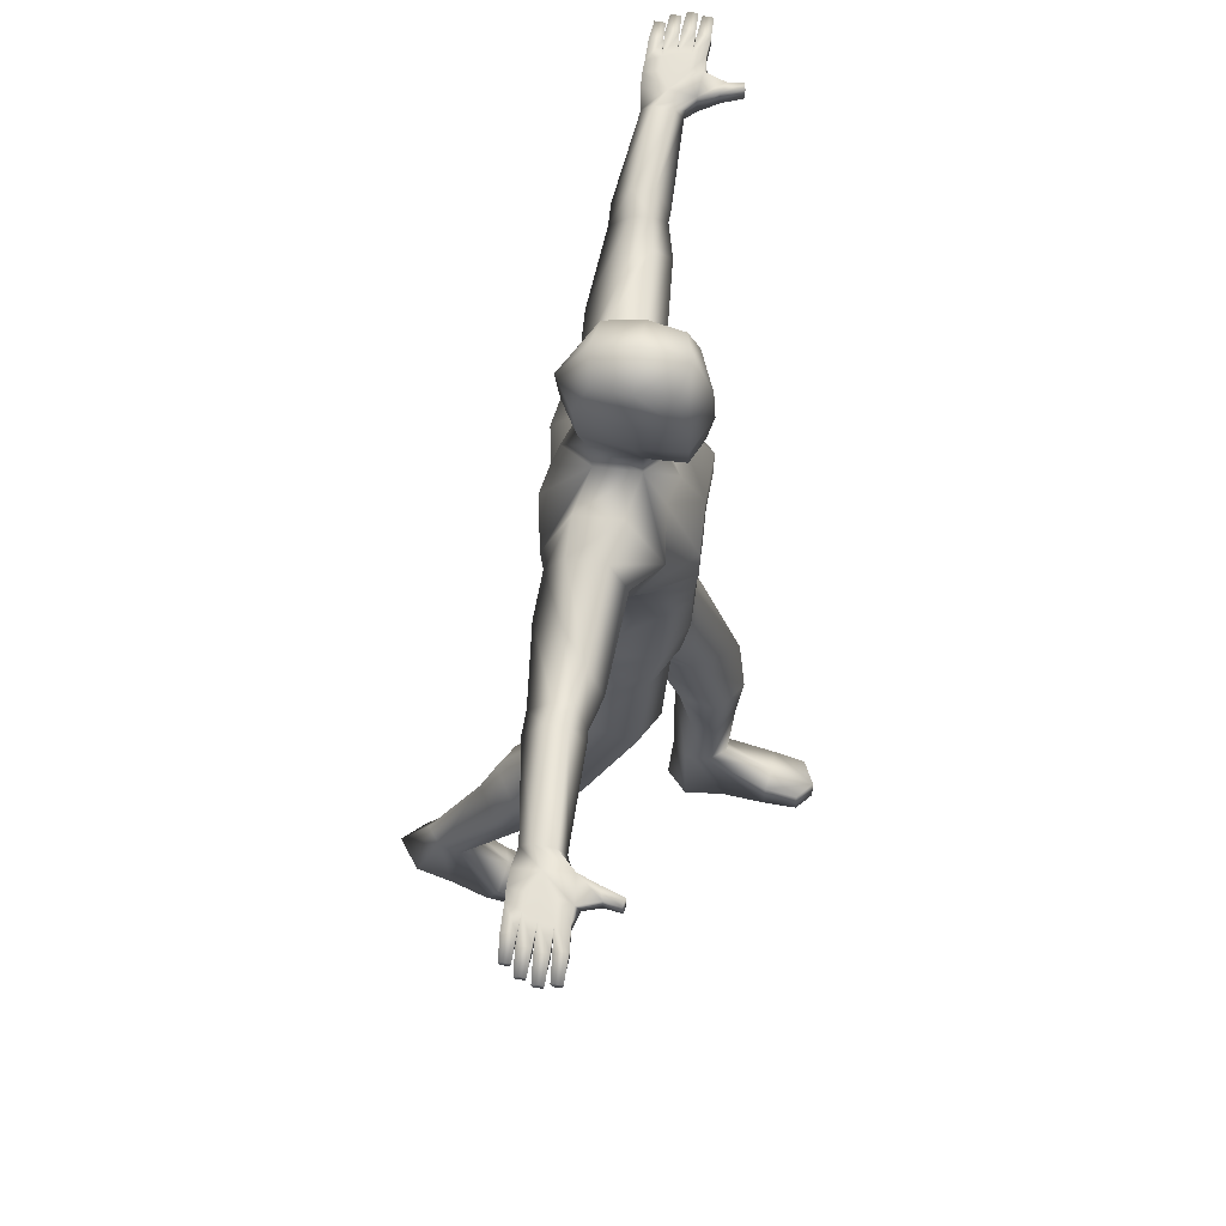
<metadata>
{"format":"obj","ext":"obj","renderer":"f3d","projection":"perspective","resolution":1024,"background":"white","views":[{"elev":63.8,"azim":98.0,"up":"+Y"}]}
</metadata>
<code>
v 0.7997 1.48 0.006095
v 0.8063 1.519 0.01564
v 0.837 1.521 0.01575
v 0.8375 1.489 0.06864
v 0.8398 1.489 0.04222
v 0.8899 1.494 0.04092
v 0.8359 1.521 0.06849
v 0.8912 1.494 0.06724
v 0.8382 1.521 0.04207
v 0.8887 1.52 0.04079
v 0.9374 1.492 0.04552
v 0.8899 1.52 0.06711
v 0.9403 1.51 0.06326
v 0.9381 1.492 0.06026
v 0.9393 1.51 0.0422
v 0.8264 1.52 0.09494
v 0.8829 1.52 0.06993
v 0.8279 1.489 0.09509
v 0.8841 1.494 0.07006
v 0.928 1.491 0.07475
v 0.8853 1.495 0.09637
v 0.9287 1.493 0.08948
v 0.8842 1.518 0.09626
v 0.9309 1.509 0.09249
v 0.9299 1.51 0.07143
v 0.8832 1.52 0.01184
v 0.8857 1.494 0.03828
v 0.8385 1.488 0.0159
v 0.8844 1.494 0.01196
v 0.9327 1.491 0.0313
v 0.932 1.491 0.01656
v 0.8845 1.52 0.03816
v 0.9348 1.51 0.0343
v 0.9338 1.51 0.01324
v 0.7515 1.47 0.02011
v 0.7502 1.516 0.02078
v 0.7654 1.514 -0.01819
v 0.7924 1.486 -0.02745
v 0.7915 1.514 -0.02689
v 0.7983 1.49 -0.06078
v 0.7963 1.511 -0.05855
v 0.7664 1.483 -0.01882
v 0.7819 1.485 -0.06298
v 0.7811 1.514 -0.06227
v 0.7155 1.517 0.0553
v 0.7155 1.524 0.09405
v 0.7561 1.522 0.07362
v 0.7155 1.507 0.1171
v 0.7567 1.515 0.1239
v 0.7155 1.476 0.06277
v 0.7578 1.471 0.07334
v 0.758 1.473 0.1236
v 0.7155 1.494 0.03954
v 0.9088 1.491 0.1017
v 0.9106 1.51 0.09838
v 0.9117 1.509 0.1194
v 0.8649 1.518 0.1232
v 0.8661 1.495 0.1233
v 0.9094 1.493 0.1164
v 0.8636 1.52 0.09688
v 0.8649 1.494 0.097
v 0.8161 1.49 0.1238
v 0.8147 1.519 0.1237
v 0.7155 1.483 0.1017
v 0.7899 1.516 0.1252
v 0.7925 1.48 0.1249
v 0.7963 1.521 0.04351
v 0.7979 1.489 0.04366
v 0.1798 1.473 0.1655
v 0.1477 1.559 0.1157
v 0.06462 1.579 0.09357
v 0.1463 1.56 0.02877
v 0.0641 1.581 0.009367
v 0.1803 1.486 -0.04527
v 0.08532 1.078 -0.08509
v 0.1557 1.067 -0.03796
v 0.1706 1.021 -0.0249
v 0.1569 1.051 0.1112
v 0.0853 1.034 0.1723
v 0.09021 0.9546 0.1782
v 0.004207 1.037 0.159
v 0.003927 0.9046 0.1275
v 0.004207 1.078 -0.08509
v 0.004851 0.9269 -0.05597
v 0.1715 1.003 0.1074
v 0.1591 0.191 0.3948
v 0.1591 0.168 0.3536
v 0.1589 0.05339 0.3753
v 0.2282 0.168 0.3536
v 0.2282 0.191 0.3948
v 0.2501 0.05339 0.3753
v 0.1936 0.2069 0.4232
v 0.2466 0.09303 0.4461
v 0.1463 0.09303 0.4461
v 0.1568 0.01008 0.2211
v 0.1963 -0.001228 0.1951
v 0.1568 -0.0226 0.2394
v 0.2525 0.01008 0.2211
v 0.2549 -0.0226 0.2394
v 0.07995 1.508 -0.03336
v 0.004207 1.473 -0.0469
v 0.07129 1.47 0.185
v 0.004207 1.464 0.1735
v 0.061 1.638 0.1009
v 0.004207 1.598 -0.006751
v 0.06573 1.629 0.009241
v 0.004207 1.534 -0.0244
v 0.004207 1.531 0.1568
v 0.004207 1.395 -0.09263
v 0.09658 1.35 0.1742
v 0.1996 1.398 0.001093
v 0.104 1.389 -0.09515
v 0.2039 1.381 0.1172
v 0.004207 1.219 -0.07445
v 0.106 1.219 -0.08717
v 0.1351 1.202 -0.04419
v 0.1467 1.161 0.05578
v 0.06517 1.148 0.1153
v 0.004207 1.151 0.1037
v 0.004207 1.61 -0.08716
v 0.004207 1.62 0.1174
v 0.06927 1.684 0.1168
v 0.004207 1.683 0.1537
v 0.004207 1.759 0.1629
v 0.08398 1.759 -0.06372
v 0.004207 1.759 -0.09518
v 0.004207 1.859 -0.05914
v 0.07062 1.76 0.1248
v 0.06569 1.837 0.09614
v 0.1937 0.05329 0.3751
v 0.194 0.1158 0.4868
v 0.4744 1.446 0.09932
v 0.5205 1.44 0.1056
v 0.5205 1.491 0.1438
v 0.4744 1.489 0.1423
v 0.5205 1.546 0.1056
v 0.4744 1.53 0.09929
v 0.4744 1.53 0.06513
v 0.5205 1.547 0.06546
v 0.4961 1.489 0.03829
v 0.5205 1.491 0.03676
v 0.4744 1.446 0.0652
v 0.5205 1.44 0.0655
v 0.4102 1.429 0.05013
v 0.4292 1.478 0.02133
v 0.4079 1.531 0.05363
v 0.3382 1.531 0.104
v 0.3076 1.475 0.1587
v 0.3381 1.417 0.1048
v -0.466 1.446 0.09932
v -0.466 1.446 0.0652
v -0.3297 1.417 0.1048
v -0.2992 1.475 0.1587
v -0.466 1.53 0.09929
v -0.466 1.489 0.1423
v -0.466 1.53 0.06513
v -0.3297 1.531 0.104
v -0.4877 1.489 0.03829
v -0.3995 1.531 0.05363
v -0.4018 1.429 0.05013
v -0.5121 1.44 0.1056
v -0.5121 1.491 0.03676
v -0.5121 1.547 0.06546
v -0.5121 1.546 0.1056
v -0.5121 1.491 0.1438
v -0.01809 0.05495 -0.0835
v -0.06776 0.04168 -0.04109
v -0.02436 0.05625 -0.1654
v -0.05806 0.04834 -0.1685
v -0.1128 0.03547 -0.173
v 0.004207 1.856 0.1063
v -0.05727 1.837 0.09614
v -0.07557 1.759 -0.06372
v -0.05727 1.832 -0.04299
v -0.06086 1.684 0.1168
v -0.05732 1.629 0.009241
v -0.05675 1.148 0.1153
v -0.07691 1.034 0.1724
v -0.1383 1.161 0.05578
v -0.1485 1.051 0.1129
v -0.1267 1.202 -0.04419
v -0.09762 1.219 -0.08717
v -0.1472 1.068 -0.03647
v -0.1955 1.381 0.1172
v -0.08816 1.35 0.1742
v -0.06287 1.47 0.185
v -0.1912 1.398 0.001093
v -0.1719 1.486 -0.04527
v -0.07153 1.508 -0.03336
v -0.05259 1.638 0.1009
v -0.0562 1.579 0.09357
v -0.05568 1.581 0.009367
v -0.0564 0.09637 -0.3503
v -0.04743 0.05713 -0.3517
v -0.106 0.0424 -0.3284
v -0.01947 0.1012 -0.319
v -0.01081 0.06477 -0.3203
v -0.09215 0.1499 -0.04831
v -0.1232 0.1437 -0.08364
v -0.1153 0.0321 -0.09184
v -0.1198 0.1461 -0.1307
v -0.05626 0.1594 -0.07789
v -0.1617 1.023 -0.02108
v -0.1635 1.001 0.1115
v -0.07691 1.078 -0.08509
v -0.08261 0.9509 0.181
v -0.0826 0.9926 -0.06736
v -0.1379 1.56 0.02877
v -0.1393 1.559 0.1157
v -0.1714 1.473 0.1655
v 0.1964 0.0108 0.2991
v 0.2602 0.01123 0.2999
v 0.1966 -0.03637 0.2148
v 0.2575 0.05065 0.2744
v 0.1552 0.01123 0.2999
v 0.1565 0.05065 0.2744
v 0.1959 0.06568 0.2613
v 0.1936 0.1514 0.324
v -0.0528 0.1618 -0.1249
v -0.02621 0.107 -0.2527
v -0.06874 0.1171 -0.2594
v -0.0838 0.1557 -0.1616
v -0.1242 0.08395 -0.2611
v -0.01443 0.06154 -0.2511
v -0.05426 0.05221 -0.2554
v -0.1162 0.03763 -0.2599
v -0.1124 0.07933 -0.327
v 0.09246 0.3786 0.1949
v 0.1142 0.2955 0.2562
v 0.09002 0.4372 0.2517
v 0.1131 0.3326 0.2951
v 0.1611 0.3705 0.1597
v 0.1701 0.2956 0.2219
v 0.2349 0.4109 0.1794
v 0.23 0.3235 0.2359
v 0.2328 0.4621 0.2321
v 0.2289 0.3606 0.2748
v 0.1568 0.4814 0.278
v 0.167 0.3943 0.313
v -0.1316 0.4544 -0.01888
v -0.1162 0.3675 -0.04361
v -0.05012 0.3382 -0.08616
v -0.2032 0.4473 -0.07444
v -0.1701 0.3455 -0.09868
v -0.1948 0.4328 -0.1487
v -0.1643 0.3349 -0.1511
v -0.1122 0.4272 -0.1839
v -0.1003 0.3328 -0.1724
v -0.04689 0.4301 -0.1412
v -0.04433 0.3277 -0.1386
v -0.05762 0.4471 -0.06005
v 0.1834 0.9419 0.08779
v 0.1984 0.8291 0.0979
v 0.1773 0.9829 -0.01871
v 0.1008 0.8914 0.1396
v 0.108 0.7996 0.1562
v 0.09163 0.9899 -0.06969
v 0.2077 0.8036 -0.005409
v 0.1248 0.7607 -0.04147
v 0.09686 0.9616 -0.0533
v 0.0181 0.8813 -0.005591
v 0.02885 0.7241 0.02146
v 0.01745 0.8795 0.08841
v 0.02223 0.749 0.08911
v -0.009494 0.8773 0.08984
v -0.01719 0.7361 0.04425
v -0.01778 0.7402 -0.02745
v -0.09409 0.8838 0.1416
v -0.1093 0.7559 0.1185
v -0.009029 0.8843 -0.004023
v -0.08757 0.9655 -0.05004
v -0.1681 0.9862 -0.01386
v -0.1078 0.8047 -0.07813
v -0.1757 0.9382 0.09232
v -0.1945 0.8097 0.07044
v -0.1941 0.8308 -0.03461
v 0.1715 1.266 0.09822
v 0.1526 1.281 -0.03516
v 0.004207 1.261 -0.08288
v 0.1129 1.274 -0.0905
v 0.0826 1.244 0.1417
v 0.004207 1.246 0.1266
v -0.07418 1.244 0.1417
v -0.1631 1.266 0.09822
v -0.1045 1.274 -0.0905
v -0.1442 1.281 -0.03516
v 0.236 1.425 0.03908
v 0.2334 1.479 0.008272
v 0.2282 1.553 0.04324
v 0.2256 1.553 0.115
v 0.2121 1.474 0.1549
v 0.2249 1.399 0.1144
v -0.2275 1.425 0.03908
v -0.2165 1.399 0.1144
v -0.2037 1.474 0.1549
v -0.2172 1.553 0.115
v -0.2198 1.553 0.04324
v -0.4208 1.478 0.02133
v -0.225 1.479 0.008272
v 0.004207 1.683 -0.09993
v 0.07485 1.683 -0.06624
v -0.05526 1.628 -0.06496
v -0.06644 1.683 -0.06624
v -0.07327 1.682 0.02366
v 0.06367 1.628 -0.06496
v 0.08169 1.682 0.02366
v -0.0622 1.76 0.1248
v -0.0827 1.758 0.01961
v 0.09112 1.758 0.01961
v -0.06632 1.841 0.0243
v 0.07474 1.841 0.0243
v 0.06569 1.832 -0.04299
v 0.004207 1.873 0.02662
v -0.5121 1.44 0.0655
v -0.7071 1.483 0.1017
v -0.7071 1.494 0.03954
v -0.7071 1.517 0.0553
v -0.7071 1.524 0.09405
v -0.7071 1.507 0.1171
v -0.8552 1.52 0.09688
v -0.818 1.52 0.09494
v -0.8195 1.489 0.09509
v -0.8758 1.518 0.09626
v -0.8769 1.495 0.09637
v -0.7913 1.48 0.006094
v -0.7894 1.489 0.04366
v -0.8314 1.489 0.04222
v -0.8076 1.49 0.1238
v -0.7841 1.48 0.1249
v -0.7496 1.473 0.1236
v -0.7494 1.471 0.07334
v -0.7431 1.47 0.02011
v -0.829 1.489 0.06864
v -0.7979 1.519 0.01564
v -0.8286 1.521 0.01575
v -0.7879 1.521 0.04351
v -0.7477 1.522 0.07362
v -0.8298 1.521 0.04207
v -0.8275 1.521 0.06848
v -0.7483 1.515 0.1239
v -0.7815 1.516 0.1252
v -0.8063 1.519 0.1237
v -0.8565 1.518 0.1232
v -0.8576 1.495 0.1233
v -0.8564 1.494 0.097
v -0.9004 1.491 0.1017
v -0.901 1.493 0.1164
v -0.9022 1.51 0.09838
v -0.9032 1.509 0.1194
v -0.7071 1.476 0.06277
v -0.7418 1.516 0.02078
v -0.7879 1.511 -0.05855
v -0.7726 1.514 -0.06227
v -0.7899 1.49 -0.06078
v -0.758 1.483 -0.01882
v -0.7735 1.485 -0.06298
v -0.7569 1.514 -0.01819
v -0.7839 1.486 -0.02745
v -0.783 1.514 -0.02689
v -0.9235 1.491 0.01656
v -0.9242 1.491 0.0313
v -0.9264 1.51 0.0343
v -0.8748 1.52 0.01184
v -0.9254 1.51 0.01324
v -0.876 1.52 0.03816
v -0.876 1.494 0.01196
v -0.8773 1.494 0.03828
v -0.8301 1.488 0.0159
v -0.9196 1.491 0.07475
v -0.9202 1.493 0.08948
v -0.9225 1.509 0.09249
v -0.8744 1.52 0.06993
v -0.9215 1.51 0.07143
v -0.8757 1.494 0.07005
v -0.929 1.492 0.04552
v -0.9297 1.492 0.06026
v -0.9319 1.51 0.06325
v -0.8827 1.494 0.06724
v -0.8815 1.494 0.04091
v -0.8815 1.52 0.06711
v -0.8803 1.52 0.04079
v -0.9309 1.51 0.0422
v 0.182 1.33 0.1119
v 0.1616 1.34 -0.02372
v 0.1085 1.322 -0.09574
v 0.004207 1.319 -0.09067
v 0.08959 1.297 0.1608
v 0.004207 1.296 0.1439
v -0.08117 1.297 0.1608
v 0.006572 1.346 0.1554
v -0.1736 1.33 0.1119
v -0.1 1.322 -0.09574
v -0.09561 1.389 -0.09515
v -0.1532 1.34 -0.02372
v -0.1928 0.5569 -0.0825
v -0.1915 0.5641 -0.001957
v -0.134 0.5548 -0.1676
v -0.07901 0.5494 -0.0809
v -0.07752 0.5543 -0.002404
v -0.1368 0.5524 0.02853
v 0.1514 0.4978 0.07081
v 0.08809 0.5265 0.08731
v 0.2017 0.5379 0.09433
v 0.1936 0.5799 0.1515
v 0.08017 0.5682 0.1435
v 0.1363 0.582 0.1762
v 0.7948 1.52 0.09589
v 0.7962 1.489 0.09604
v -0.7878 1.489 0.09604
v -0.7863 1.52 0.09589
f 1 2 3
f 4 5 6
f 7 4 8
f 9 7 10
f 5 9 6
f 6 10 11
f 10 12 13
f 12 8 14
f 8 6 14
f 11 15 13
f 7 16 17
f 18 4 19
f 4 7 19
f 19 17 20
f 21 19 22
f 17 23 24
f 23 21 22
f 20 25 24
f 3 9 26
f 9 5 27
f 28 3 29
f 5 28 29
f 27 29 30
f 29 26 31
f 32 27 30
f 26 32 33
f 31 34 33
f 35 36 37
f 1 35 38
f 36 2 39
f 2 1 38
f 39 38 40
f 37 39 41
f 38 42 40
f 42 37 43
f 41 40 44
f 45 36 35
f 46 47 36
f 48 49 47
f 50 51 52
f 53 35 51
f 54 55 56
f 57 58 59
f 60 57 56
f 58 61 59
f 61 60 54
f 62 18 61
f 16 63 60
f 63 62 58
f 48 64 49
f 49 52 65
f 63 65 66
f 7 47 16
f 63 16 65
f 49 65 47
f 9 67 47
f 2 36 47
f 2 67 3
f 5 4 51
f 4 18 51
f 1 68 51
f 52 51 66
f 62 66 18
f 1 28 5
f 23 16 21
f 60 61 18
f 69 70 71
f 70 72 73
f 72 74 73
f 75 76 77
f 78 79 80
f 79 81 82
f 83 75 84
f 76 78 85
f 86 87 88
f 89 90 91
f 90 92 93
f 92 86 94
f 95 96 97
f 96 98 99
f 73 100 101
f 102 71 103
f 71 73 104
f 105 106 107
f 108 71 104
f 101 100 109
f 102 103 110
f 111 112 100
f 113 69 102
f 114 115 83
f 116 76 115
f 117 78 116
f 117 118 79
f 119 81 79
f 106 105 120
f 121 104 122
f 123 122 124
f 125 126 127
f 124 128 129
f 130 91 131
f 94 88 131
f 132 133 134
f 133 64 48
f 135 134 136
f 134 48 46
f 137 136 138
f 136 46 45
f 138 139 140
f 139 45 53
f 140 141 142
f 141 53 143
f 142 143 133
f 143 50 64
f 142 144 140
f 140 145 146
f 138 146 147
f 137 147 148
f 149 132 148
f 132 149 142
f 150 151 152
f 152 153 150
f 154 155 153
f 156 154 157
f 158 156 159
f 151 158 160
f 151 150 161
f 158 151 162
f 156 158 163
f 154 156 164
f 155 154 164
f 150 155 165
f 166 167 168
f 169 167 170
f 124 171 172
f 173 174 127
f 123 124 175
f 121 123 175
f 120 105 176
f 119 177 178
f 179 180 178
f 179 181 180
f 181 182 183
f 114 83 182
f 184 185 186
f 187 188 189
f 186 185 103
f 101 109 189
f 108 121 190
f 105 107 176
f 191 190 192
f 186 103 191
f 192 107 101
f 193 194 195
f 196 197 193
f 198 167 166
f 199 200 198
f 201 170 199
f 202 166 168
f 183 203 204
f 83 84 205
f 178 206 82
f 180 204 206
f 205 207 203
f 208 192 188
f 209 191 192
f 210 186 191
f 130 211 212
f 211 213 212
f 91 212 89
f 212 99 214
f 88 215 211
f 215 97 213
f 87 216 215
f 216 95 97
f 89 214 217
f 214 98 96
f 218 217 87
f 217 96 216
f 219 220 221
f 220 196 193
f 222 221 201
f 221 193 223
f 168 224 219
f 224 197 220
f 169 225 168
f 225 194 224
f 201 223 226
f 223 227 195
f 170 226 169
f 226 195 194
f 228 229 230
f 229 87 231
f 232 233 229
f 233 218 87
f 234 235 233
f 235 89 218
f 236 237 235
f 237 90 89
f 238 239 237
f 239 92 90
f 230 231 238
f 231 86 239
f 240 241 242
f 241 198 202
f 243 244 240
f 244 199 241
f 245 246 243
f 246 201 244
f 247 248 245
f 248 222 246
f 249 250 247
f 250 219 248
f 251 242 250
f 242 202 219
f 85 252 77
f 252 253 254
f 80 255 85
f 255 256 252
f 77 254 257
f 254 258 259
f 257 260 261
f 260 259 262
f 82 263 80
f 263 264 255
f 84 261 263
f 261 262 263
f 82 265 84
f 265 266 267
f 206 268 265
f 268 269 266
f 84 270 207
f 270 267 271
f 207 271 272
f 271 273 272
f 204 274 268
f 274 275 269
f 203 272 274
f 272 276 275
f 277 117 116
f 278 116 115
f 114 279 280
f 281 118 277
f 118 281 119
f 119 282 283
f 284 179 177
f 182 285 114
f 285 182 286
f 286 181 284
f 144 287 145
f 287 111 74
f 145 288 289
f 288 74 289
f 146 289 290
f 289 72 290
f 147 290 291
f 290 70 291
f 113 292 291
f 292 149 291
f 149 292 144
f 292 113 111
f 160 293 294
f 293 187 294
f 210 295 184
f 295 153 152
f 153 295 157
f 295 210 209
f 157 296 159
f 296 209 208
f 159 297 298
f 297 208 188
f 298 299 293
f 299 188 293
f 120 300 301
f 300 126 125
f 302 303 120
f 303 173 300
f 302 176 304
f 175 304 176
f 106 305 306
f 104 106 122
f 173 303 304
f 307 308 304
f 125 309 306
f 122 306 128
f 174 173 310
f 172 310 307
f 128 309 311
f 125 312 311
f 127 174 310
f 312 127 311
f 129 311 171
f 171 313 310
f 314 161 315
f 162 314 316
f 163 162 316
f 164 163 317
f 165 164 318
f 161 165 319
f 320 321 322
f 323 324 321
f 325 326 327
f 328 322 329
f 330 329 331
f 325 332 331
f 333 331 322
f 327 326 331
f 334 335 336
f 334 336 337
f 338 339 337
f 340 337 341
f 342 341 321
f 339 321 337
f 342 328 329
f 340 341 330
f 319 340 315
f 342 343 344
f 321 320 342
f 328 344 345
f 345 346 320
f 344 347 345
f 320 348 349
f 343 349 347
f 346 347 349
f 316 350 331
f 350 315 330
f 319 318 337
f 318 317 351
f 317 316 332
f 352 353 354
f 355 356 357
f 358 354 355
f 357 353 352
f 359 352 354
f 334 359 358
f 351 357 359
f 325 358 332
f 332 355 357
f 360 361 362
f 363 364 362
f 365 362 361
f 366 360 363
f 367 361 366
f 327 367 366
f 368 366 335
f 338 365 367
f 335 363 338
f 369 370 371
f 323 371 370
f 372 373 371
f 324 370 374
f 374 369 372
f 333 374 339
f 322 324 374
f 339 372 321
f 375 376 377
f 378 376 379
f 380 377 376
f 381 382 377
f 379 375 381
f 327 379 338
f 338 381 339
f 339 380 378
f 333 378 379
f 325 368 335
f 113 383 384
f 383 277 278
f 111 384 385
f 384 278 280
f 279 386 385
f 386 109 385
f 110 387 113
f 387 281 383
f 281 387 282
f 387 110 388
f 282 388 389
f 388 390 185
f 184 391 389
f 391 284 283
f 285 392 279
f 392 393 109
f 393 392 187
f 392 285 394
f 187 394 184
f 394 286 391
f 245 395 247
f 243 396 245
f 247 397 398
f 251 249 399
f 251 399 400
f 240 400 396
f 273 397 276
f 267 398 273
f 266 399 398
f 276 395 275
f 269 275 400
f 266 269 399
f 401 402 259
f 403 401 258
f 404 403 253
f 401 232 402
f 402 228 405
f 403 234 232
f 404 236 234
f 402 405 264
f 406 256 405
f 406 404 253
f 406 405 230
f 406 238 404
f 28 1 3
f 8 4 6
f 12 7 8
f 7 12 10
f 9 10 6
f 10 15 11
f 15 10 13
f 13 12 14
f 6 11 14
f 14 11 13
f 16 23 17
f 21 18 19
f 7 17 19
f 17 25 20
f 19 20 22
f 25 17 24
f 24 23 22
f 22 20 24
f 9 32 26
f 32 9 27
f 3 26 29
f 27 5 29
f 29 31 30
f 26 34 31
f 33 32 30
f 34 26 33
f 30 31 33
f 42 35 37
f 35 42 38
f 37 36 39
f 39 2 38
f 41 39 40
f 44 37 41
f 42 43 40
f 37 44 43
f 40 43 44
f 53 45 35
f 45 46 36
f 46 48 47
f 64 50 52
f 50 53 51
f 59 54 56
f 56 57 59
f 55 60 56
f 61 54 59
f 60 55 54
f 58 62 61
f 63 57 60
f 57 63 58
f 64 52 49
f 52 66 65
f 62 63 66
f 47 407 16
f 16 407 65
f 65 407 47
f 7 9 47
f 67 2 47
f 67 9 3
f 68 5 51
f 18 408 51
f 35 1 51
f 51 408 66
f 66 408 18
f 68 1 5
f 16 18 21
f 16 60 18
f 102 69 71
f 71 70 73
f 74 100 73
f 257 75 77
f 85 78 80
f 80 79 82
f 75 257 84
f 77 76 85
f 94 86 88
f 90 93 91
f 92 131 93
f 131 92 94
f 96 213 97
f 213 96 99
f 107 73 101
f 71 108 103
f 73 106 104
f 106 73 107
f 121 108 104
f 100 112 109
f 103 390 110
f 74 111 100
f 110 113 102
f 115 75 83
f 76 75 115
f 78 76 116
f 78 117 79
f 118 119 79
f 305 106 120
f 123 121 122
f 122 128 124
f 312 125 127
f 171 124 129
f 91 93 131
f 88 130 131
f 135 132 134
f 134 133 48
f 137 135 136
f 136 134 46
f 136 139 138
f 139 136 45
f 139 141 140
f 141 139 53
f 141 143 142
f 53 50 143
f 132 142 133
f 133 143 64
f 144 145 140
f 138 140 146
f 137 138 147
f 135 137 148
f 132 135 148
f 149 144 142
f 151 160 152
f 153 155 150
f 157 154 153
f 159 156 157
f 298 158 159
f 158 298 160
f 314 151 161
f 151 314 162
f 158 162 163
f 156 163 164
f 165 155 164
f 161 150 165
f 167 169 168
f 167 200 170
f 307 124 172
f 126 173 127
f 124 307 175
f 190 121 175
f 302 120 176
f 81 119 178
f 177 179 178
f 181 183 180
f 182 205 183
f 83 205 182
f 210 184 186
f 393 187 189
f 185 390 103
f 109 393 189
f 191 108 190
f 107 192 176
f 190 176 192
f 103 108 191
f 189 192 101
f 227 193 195
f 197 194 193
f 202 198 166
f 200 167 198
f 170 200 199
f 219 202 168
f 180 183 204
f 84 207 205
f 81 178 82
f 178 180 206
f 183 205 203
f 192 189 188
f 208 209 192
f 209 210 191
f 91 130 212
f 213 99 212
f 212 214 89
f 99 98 214
f 130 88 211
f 211 215 213
f 88 87 215
f 215 216 97
f 218 89 217
f 217 214 96
f 217 216 87
f 96 95 216
f 222 219 221
f 221 220 193
f 221 223 201
f 193 227 223
f 224 220 219
f 197 196 220
f 225 224 168
f 194 197 224
f 170 201 226
f 226 223 195
f 226 225 169
f 225 226 194
f 229 231 230
f 87 86 231
f 228 232 229
f 229 233 87
f 232 234 233
f 233 235 218
f 234 236 235
f 235 237 89
f 236 238 237
f 237 239 90
f 231 239 238
f 86 92 239
f 251 240 242
f 242 241 202
f 244 241 240
f 199 198 241
f 246 244 243
f 201 199 244
f 248 246 245
f 222 201 246
f 250 248 247
f 219 222 248
f 249 251 250
f 250 242 219
f 252 254 77
f 253 258 254
f 255 252 85
f 256 253 252
f 254 260 257
f 260 254 259
f 84 257 261
f 261 260 262
f 263 255 80
f 264 256 255
f 82 84 263
f 262 264 263
f 265 270 84
f 270 265 267
f 82 206 265
f 265 268 266
f 270 271 207
f 267 273 271
f 203 207 272
f 273 276 272
f 206 204 268
f 268 274 269
f 204 203 274
f 274 272 275
f 278 277 116
f 280 278 115
f 115 114 280
f 118 117 277
f 281 282 119
f 177 119 283
f 283 284 177
f 285 279 114
f 182 181 286
f 181 179 284
f 287 288 145
f 288 287 74
f 146 145 289
f 74 72 289
f 147 146 290
f 72 70 290
f 148 147 291
f 70 69 291
f 69 113 291
f 149 148 291
f 292 287 144
f 287 292 111
f 152 160 294
f 187 184 294
f 295 294 184
f 294 295 152
f 295 296 157
f 296 295 209
f 296 297 159
f 297 296 208
f 297 299 298
f 299 297 188
f 160 298 293
f 188 187 293
f 305 120 301
f 301 300 125
f 303 300 120
f 173 126 300
f 303 302 304
f 190 175 176
f 305 301 306
f 106 306 122
f 308 173 304
f 175 307 304
f 301 125 306
f 306 309 128
f 173 308 310
f 310 308 307
f 129 128 311
f 309 125 311
f 313 127 310
f 127 313 311
f 311 313 171
f 172 171 310
f 350 314 315
f 314 350 316
f 317 163 316
f 318 164 317
f 319 165 318
f 315 161 319
f 345 320 322
f 324 322 321
f 368 325 327
f 322 409 329
f 329 409 331
f 326 325 331
f 331 409 322
f 333 327 331
f 335 338 336
f 351 334 337
f 336 338 337
f 337 410 341
f 341 410 321
f 321 410 337
f 341 342 329
f 341 329 330
f 340 330 315
f 328 342 344
f 320 343 342
f 322 328 345
f 346 348 320
f 347 346 345
f 343 320 349
f 344 343 347
f 348 346 349
f 332 316 331
f 331 350 330
f 340 319 337
f 337 318 351
f 351 317 332
f 353 356 354
f 356 353 357
f 354 356 355
f 359 357 352
f 358 359 354
f 325 334 358
f 334 351 359
f 358 355 332
f 351 332 357
f 364 360 362
f 365 363 362
f 367 365 361
f 360 364 363
f 361 360 366
f 368 327 366
f 366 363 335
f 327 338 367
f 363 365 338
f 373 369 371
f 324 323 370
f 323 372 371
f 370 369 374
f 369 373 372
f 374 372 339
f 333 322 374
f 372 323 321
f 382 375 377
f 376 375 379
f 378 380 376
f 380 381 377
f 375 382 381
f 379 381 338
f 381 380 339
f 333 339 378
f 327 333 379
f 334 325 335
f 111 113 384
f 384 383 278
f 112 111 385
f 385 384 280
f 280 279 385
f 109 112 385
f 387 383 113
f 281 277 383
f 387 388 282
f 110 390 388
f 283 282 389
f 389 388 185
f 185 184 389
f 389 391 283
f 392 386 279
f 386 392 109
f 392 394 187
f 285 286 394
f 394 391 184
f 286 284 391
f 395 397 247
f 396 395 245
f 249 247 398
f 249 398 399
f 240 251 400
f 243 240 396
f 397 395 276
f 398 397 273
f 267 266 398
f 395 396 275
f 275 396 400
f 269 400 399
f 402 262 259
f 401 259 258
f 403 258 253
f 232 228 402
f 228 230 405
f 401 403 232
f 403 404 234
f 262 402 264
f 256 264 405
f 256 406 253
f 238 406 230
f 238 236 404

</code>
